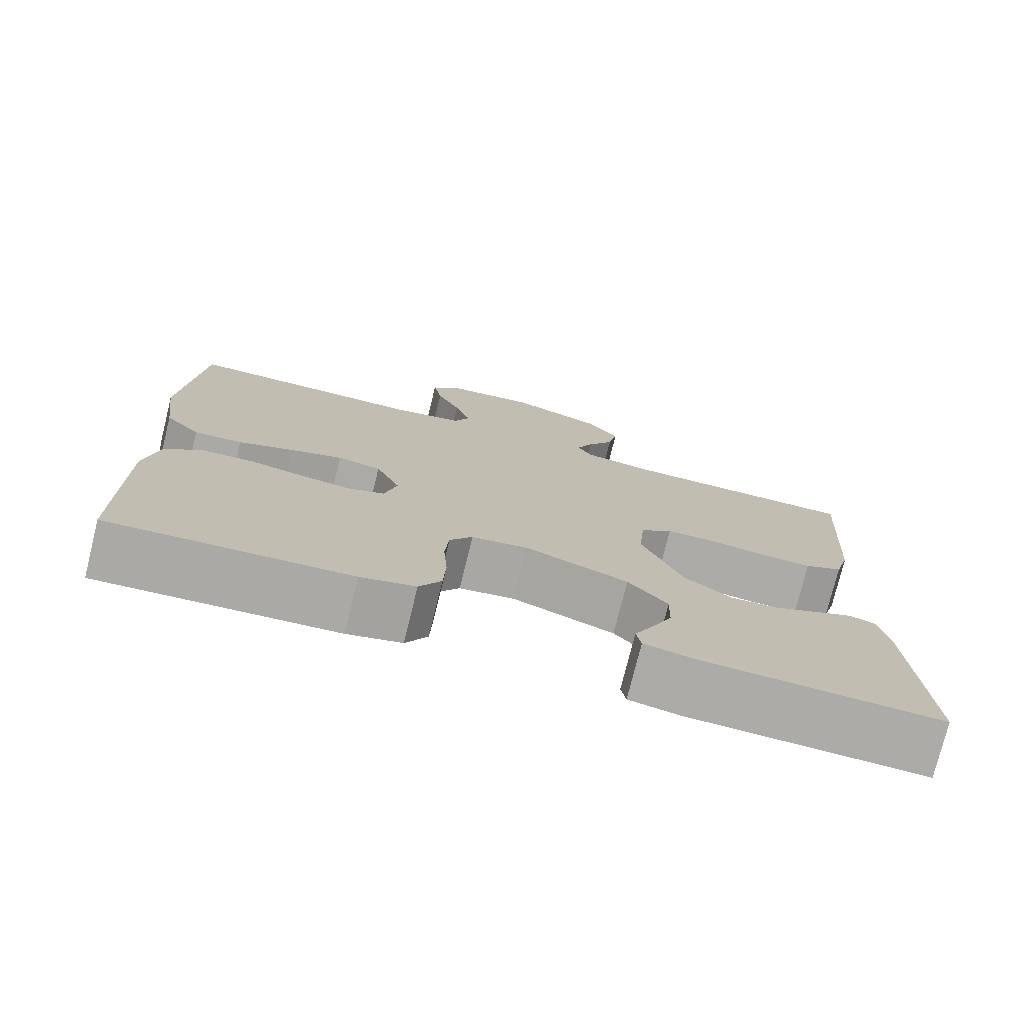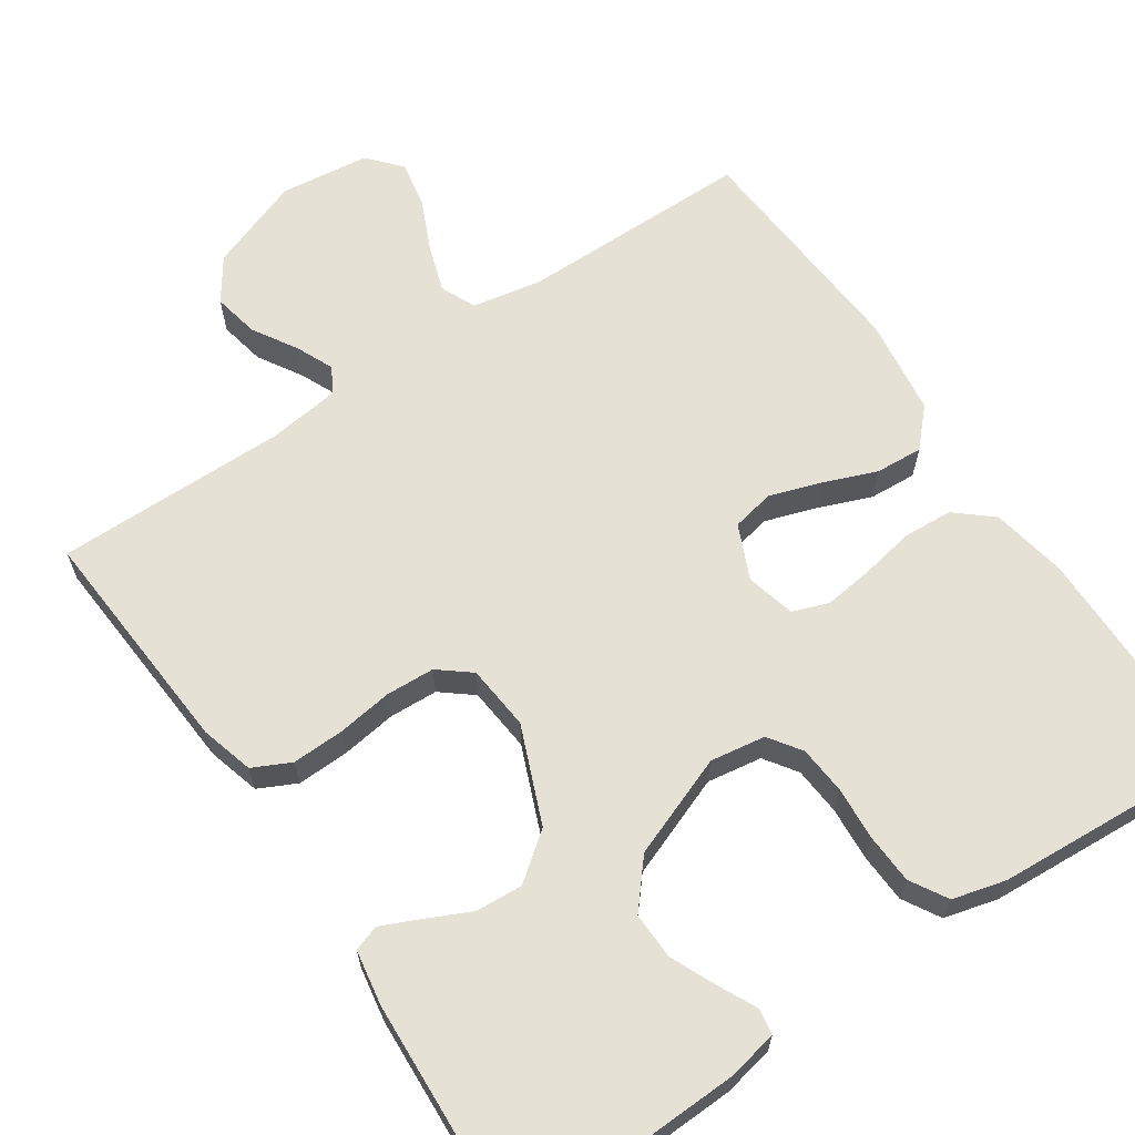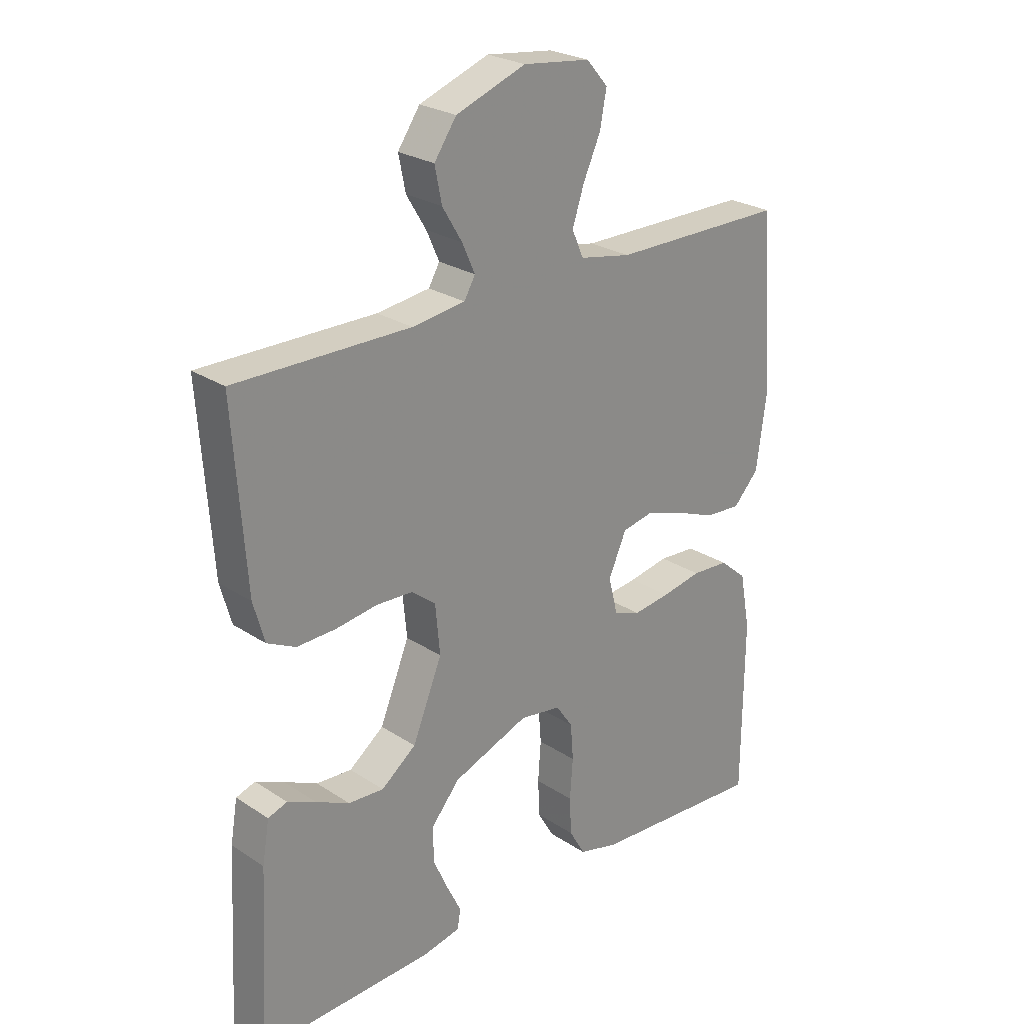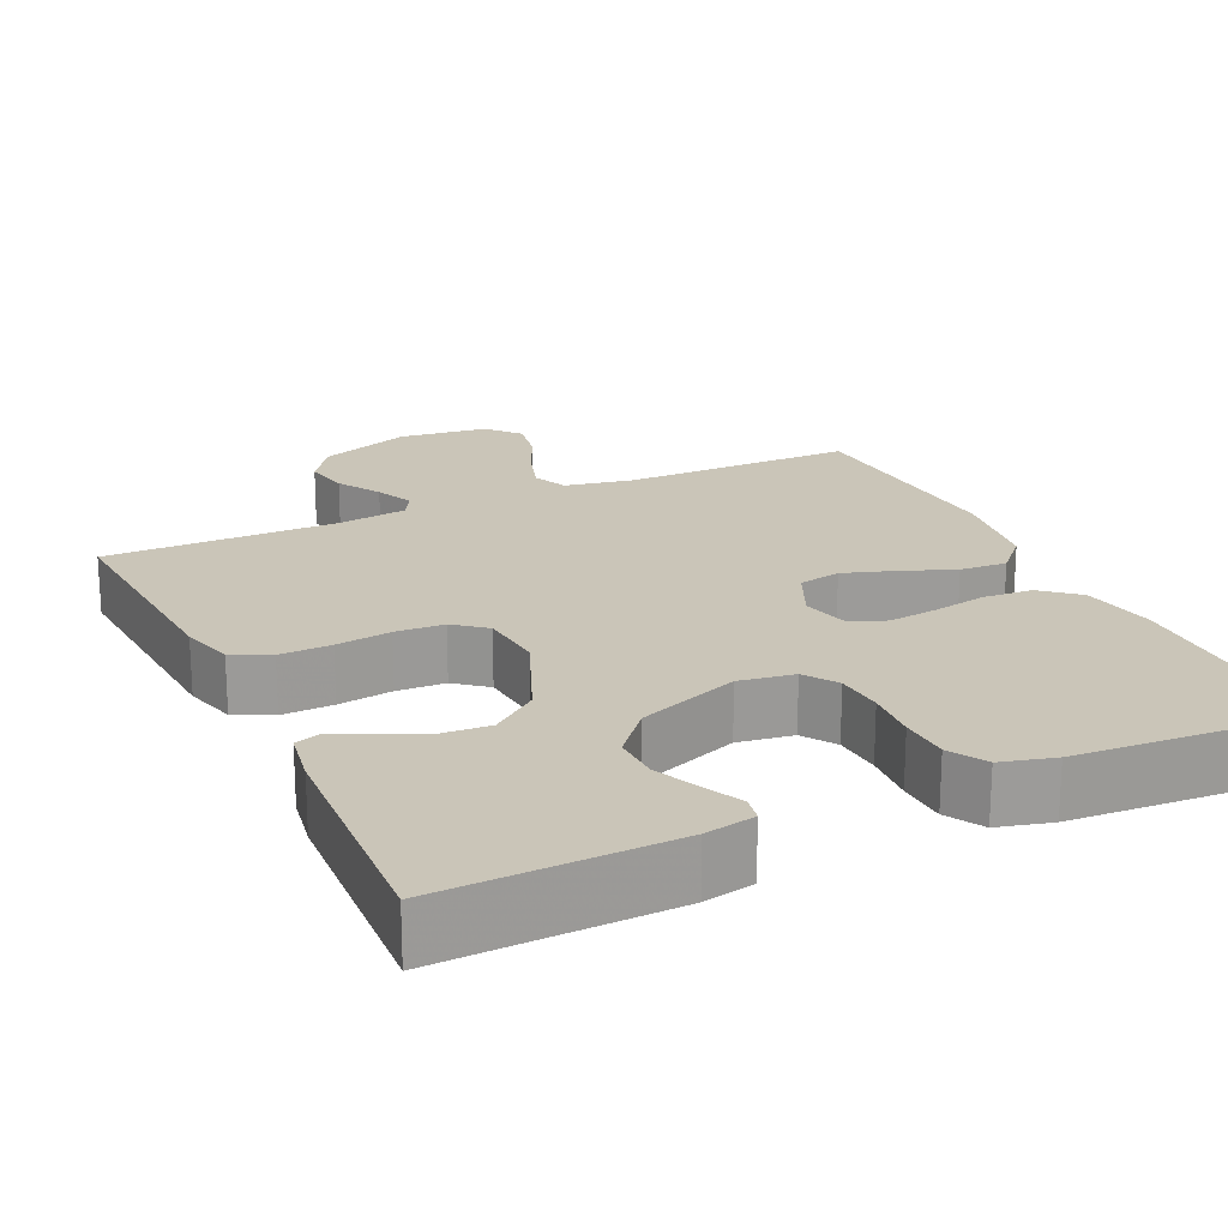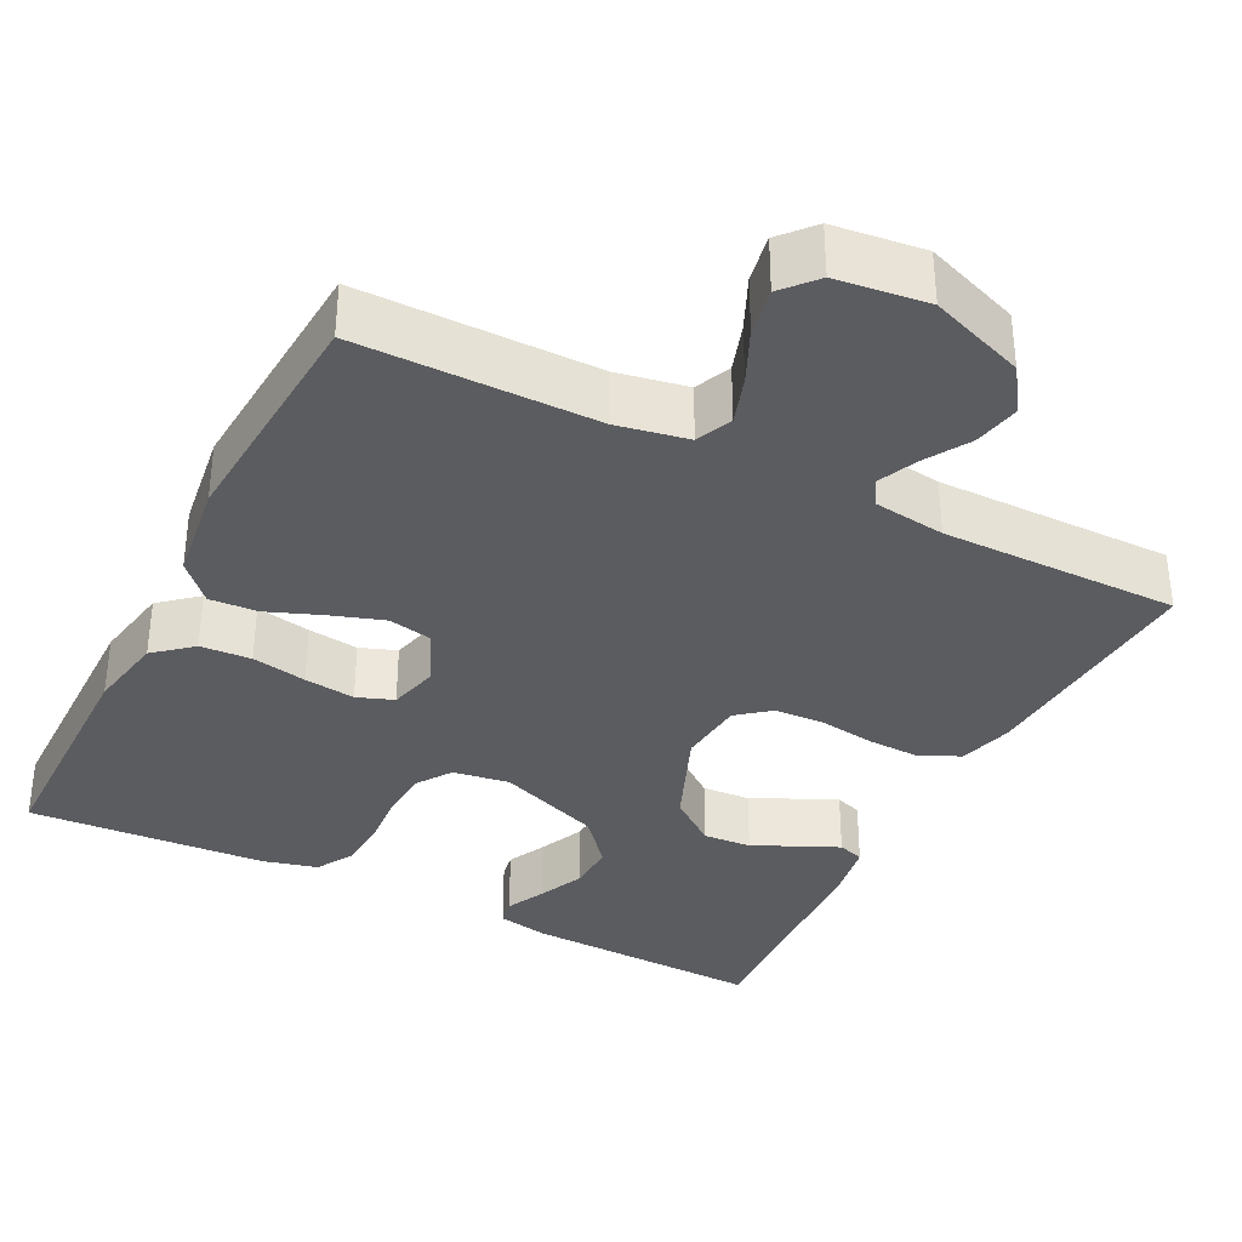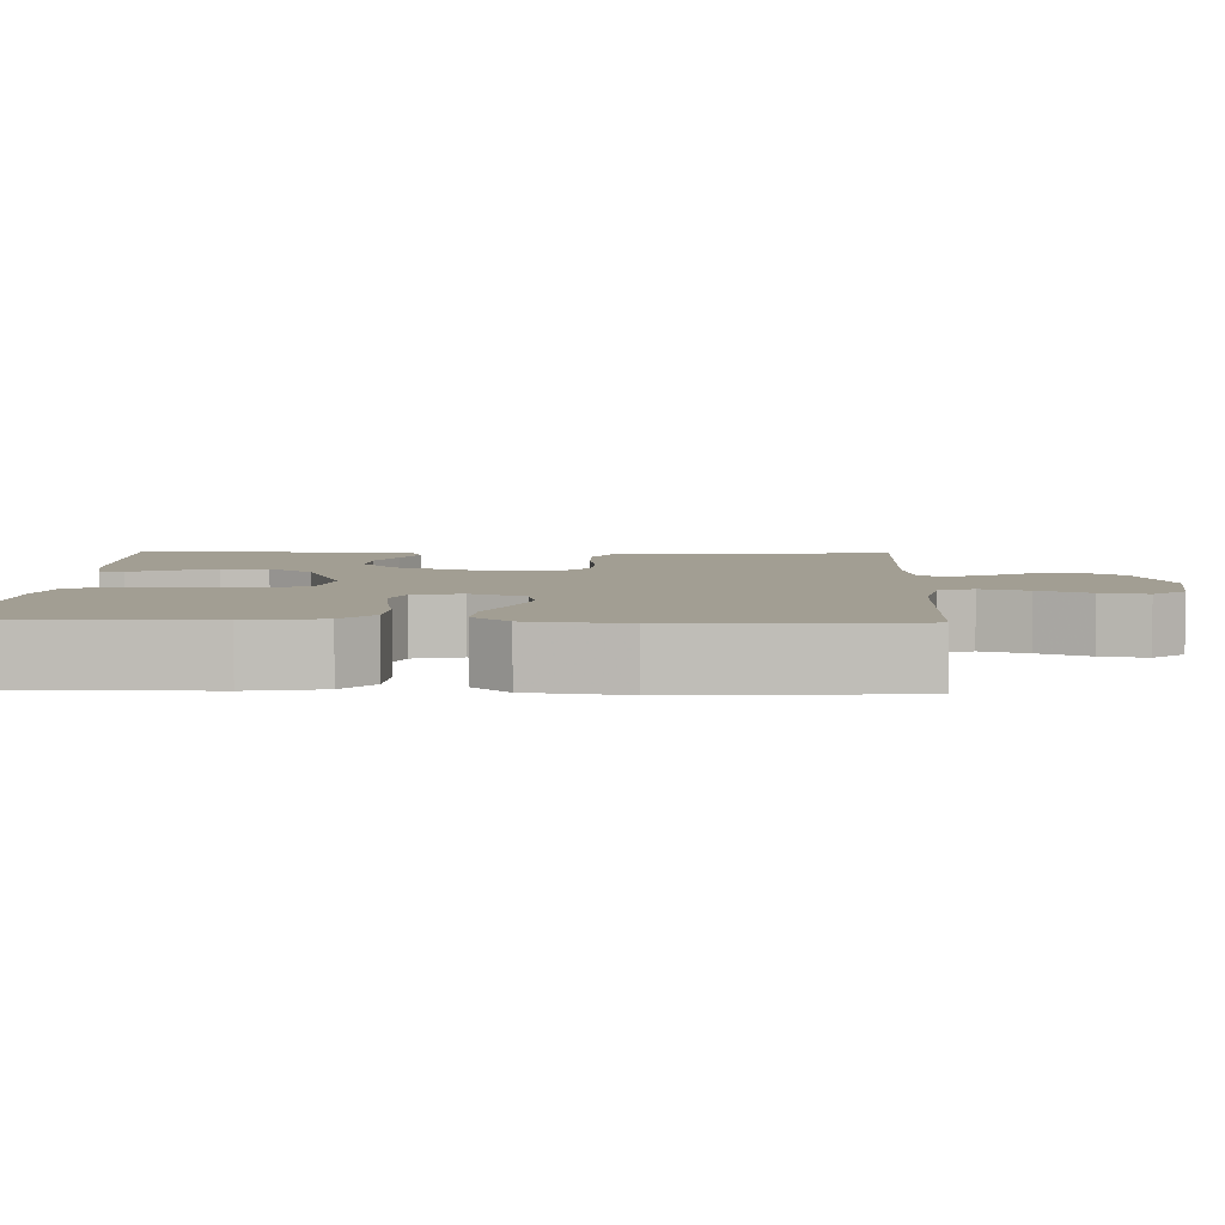
<metadata>
{"format":"obj","ext":"obj","renderer":"f3d","projection":"perspective","resolution":1024,"background":"white","views":[{"elev":-76.2,"azim":-13.9,"up":"+Z"},{"elev":64.4,"azim":146.0,"up":"+Y"},{"elev":25.4,"azim":136.4,"up":"+Z"},{"elev":20.5,"azim":155.0,"up":"+Y"},{"elev":-35.2,"azim":-26.9,"up":"+Y"},{"elev":5.1,"azim":-87.7,"up":"+Y"}]}
</metadata>
<code>
v 0.5 0.07 0.5
v 0.479 0.07 0.2
v 0.46 0.07 0.132
v 0.411 0.07 0.108
v 0.344 0.07 0.11
v 0.273 0.07 0.12
v 0.21 0.07 0.117
v 0.169 0.07 0.084
v 0.161 0.07 0
v 0.212 0.07 -0.125
v 0.272 0.07 -0.171
v 0.333 0.07 -0.167
v 0.39 0.07 -0.14
v 0.439 0.07 -0.118
v 0.472 0.07 -0.129
v 0.484 0.07 -0.2
v 0.5 0.07 -0.5
v 0.2 0.07 -0.49
v 0.135 0.07 -0.477
v 0.129 0.07 -0.444
v 0.153 0.07 -0.395
v 0.179 0.07 -0.337
v 0.181 0.07 -0.276
v 0.131 0.07 -0.217
v 0 0.07 -0.167
v -0.071 0.07 -0.178
v -0.1 0.07 -0.22
v -0.105 0.07 -0.282
v -0.1 0.07 -0.351
v -0.103 0.07 -0.415
v -0.131 0.07 -0.463
v -0.2 0.07 -0.481
v -0.5 0.07 -0.5
v -0.502 0.07 -0.2
v -0.484 0.07 -0.103
v -0.437 0.07 -0.063
v -0.373 0.07 -0.059
v -0.304 0.07 -0.072
v -0.24 0.07 -0.08
v -0.194 0.07 -0.063
v -0.178 0.07 0
v -0.209 0.07 0.07
v -0.264 0.07 0.081
v -0.33 0.07 0.059
v -0.399 0.07 0.032
v -0.46 0.07 0.028
v -0.504 0.07 0.075
v -0.521 0.07 0.2
v -0.5 0.07 0.5
v -0.2 0.07 0.501
v -0.111 0.07 0.518
v -0.091 0.07 0.563
v -0.111 0.07 0.624
v -0.141 0.07 0.69
v -0.152 0.07 0.75
v -0.115 0.07 0.792
v 0 0.07 0.806
v 0.12 0.07 0.762
v 0.158 0.07 0.707
v 0.146 0.07 0.648
v 0.112 0.07 0.592
v 0.09 0.07 0.543
v 0.109 0.07 0.51
v 0.2 0.07 0.498
v 0.5 0 0.5
v 0.479 0 0.2
v 0.46 0 0.132
v 0.411 0 0.108
v 0.344 0 0.11
v 0.273 0 0.12
v 0.21 0 0.117
v 0.169 0 0.084
v 0.161 0 0
v 0.212 0 -0.125
v 0.272 0 -0.171
v 0.333 0 -0.167
v 0.39 0 -0.14
v 0.439 0 -0.118
v 0.472 0 -0.129
v 0.484 0 -0.2
v 0.5 0 -0.5
v 0.2 0 -0.49
v 0.135 0 -0.477
v 0.129 0 -0.444
v 0.153 0 -0.395
v 0.179 0 -0.337
v 0.181 0 -0.276
v 0.131 0 -0.217
v 0 0 -0.167
v -0.071 0 -0.178
v -0.1 0 -0.22
v -0.105 0 -0.282
v -0.1 0 -0.351
v -0.103 0 -0.415
v -0.131 0 -0.463
v -0.2 0 -0.481
v -0.5 0 -0.5
v -0.502 0 -0.2
v -0.484 0 -0.103
v -0.437 0 -0.063
v -0.373 0 -0.059
v -0.304 0 -0.072
v -0.24 0 -0.08
v -0.194 0 -0.063
v -0.178 0 0
v -0.209 0 0.07
v -0.264 0 0.081
v -0.33 0 0.059
v -0.399 0 0.032
v -0.46 0 0.028
v -0.504 0 0.075
v -0.521 0 0.2
v -0.5 0 0.5
v -0.2 0 0.501
v -0.111 0 0.518
v -0.091 0 0.563
v -0.111 0 0.624
v -0.141 0 0.69
v -0.152 0 0.75
v -0.115 0 0.792
v 0 0 0.806
v 0.12 0 0.762
v 0.158 0 0.707
v 0.146 0 0.648
v 0.112 0 0.592
v 0.09 0 0.543
v 0.109 0 0.51
v 0.2 0 0.498
f 59 60 61
f 58 59 61
f 57 58 61
f 56 57 61
f 55 56 61
f 54 55 61
f 53 54 61
f 52 53 61 62
f 51 52 62 63
f 48 49 50
f 47 48 50
f 46 47 50
f 45 46 50
f 44 45 50
f 51 63 64
f 50 51 64
f 44 50 64
f 43 44 64
f 36 37 38
f 35 36 38
f 34 35 38
f 33 34 38
f 32 33 38
f 31 32 38
f 30 31 38
f 29 30 38
f 28 29 38
f 27 28 38 39
f 26 27 39 40
f 19 20 21
f 18 19 21
f 17 18 21
f 16 17 21
f 15 16 21
f 14 15 21
f 13 14 21
f 12 13 21
f 11 12 21 22
f 10 11 22 23
f 4 5 6
f 3 4 6
f 2 3 6
f 1 2 6
f 64 1 6
f 64 6 7
f 64 7 8
f 43 64 8
f 42 43 8
f 41 42 8 9
f 41 9 10
f 40 41 10
f 26 40 10
f 25 26 10
f 24 25 10
f 10 23 24
f 125 124 123
f 125 123 122
f 125 122 121
f 125 121 120
f 125 120 119
f 125 119 118
f 125 118 117
f 126 125 117 116
f 127 126 116 115
f 114 113 112
f 114 112 111
f 114 111 110
f 114 110 109
f 114 109 108
f 128 127 115
f 128 115 114
f 128 114 108
f 128 108 107
f 102 101 100
f 102 100 99
f 102 99 98
f 102 98 97
f 102 97 96
f 102 96 95
f 102 95 94
f 102 94 93
f 102 93 92
f 103 102 92 91
f 104 103 91 90
f 85 84 83
f 85 83 82
f 85 82 81
f 85 81 80
f 85 80 79
f 85 79 78
f 85 78 77
f 85 77 76
f 86 85 76 75
f 87 86 75 74
f 70 69 68
f 70 68 67
f 70 67 66
f 70 66 65
f 70 65 128
f 71 70 128
f 72 71 128
f 72 128 107
f 72 107 106
f 73 72 106 105
f 74 73 105
f 74 105 104
f 74 104 90
f 74 90 89
f 74 89 88
f 88 87 74
f 1 65 66 2
f 2 66 67 3
f 3 67 68 4
f 4 68 69 5
f 5 69 70 6
f 6 70 71 7
f 7 71 72 8
f 8 72 73 9
f 9 73 74 10
f 10 74 75 11
f 11 75 76 12
f 12 76 77 13
f 13 77 78 14
f 14 78 79 15
f 15 79 80 16
f 16 80 81 17
f 17 81 82 18
f 18 82 83 19
f 19 83 84 20
f 20 84 85 21
f 21 85 86 22
f 22 86 87 23
f 23 87 88 24
f 24 88 89 25
f 25 89 90 26
f 26 90 91 27
f 27 91 92 28
f 28 92 93 29
f 29 93 94 30
f 30 94 95 31
f 31 95 96 32
f 32 96 97 33
f 33 97 98 34
f 34 98 99 35
f 35 99 100 36
f 36 100 101 37
f 37 101 102 38
f 38 102 103 39
f 39 103 104 40
f 40 104 105 41
f 41 105 106 42
f 42 106 107 43
f 43 107 108 44
f 44 108 109 45
f 45 109 110 46
f 46 110 111 47
f 47 111 112 48
f 48 112 113 49
f 49 113 114 50
f 50 114 115 51
f 51 115 116 52
f 52 116 117 53
f 53 117 118 54
f 54 118 119 55
f 55 119 120 56
f 56 120 121 57
f 57 121 122 58
f 58 122 123 59
f 59 123 124 60
f 60 124 125 61
f 61 125 126 62
f 62 126 127 63
f 63 127 128 64
f 64 128 65 1

</code>
